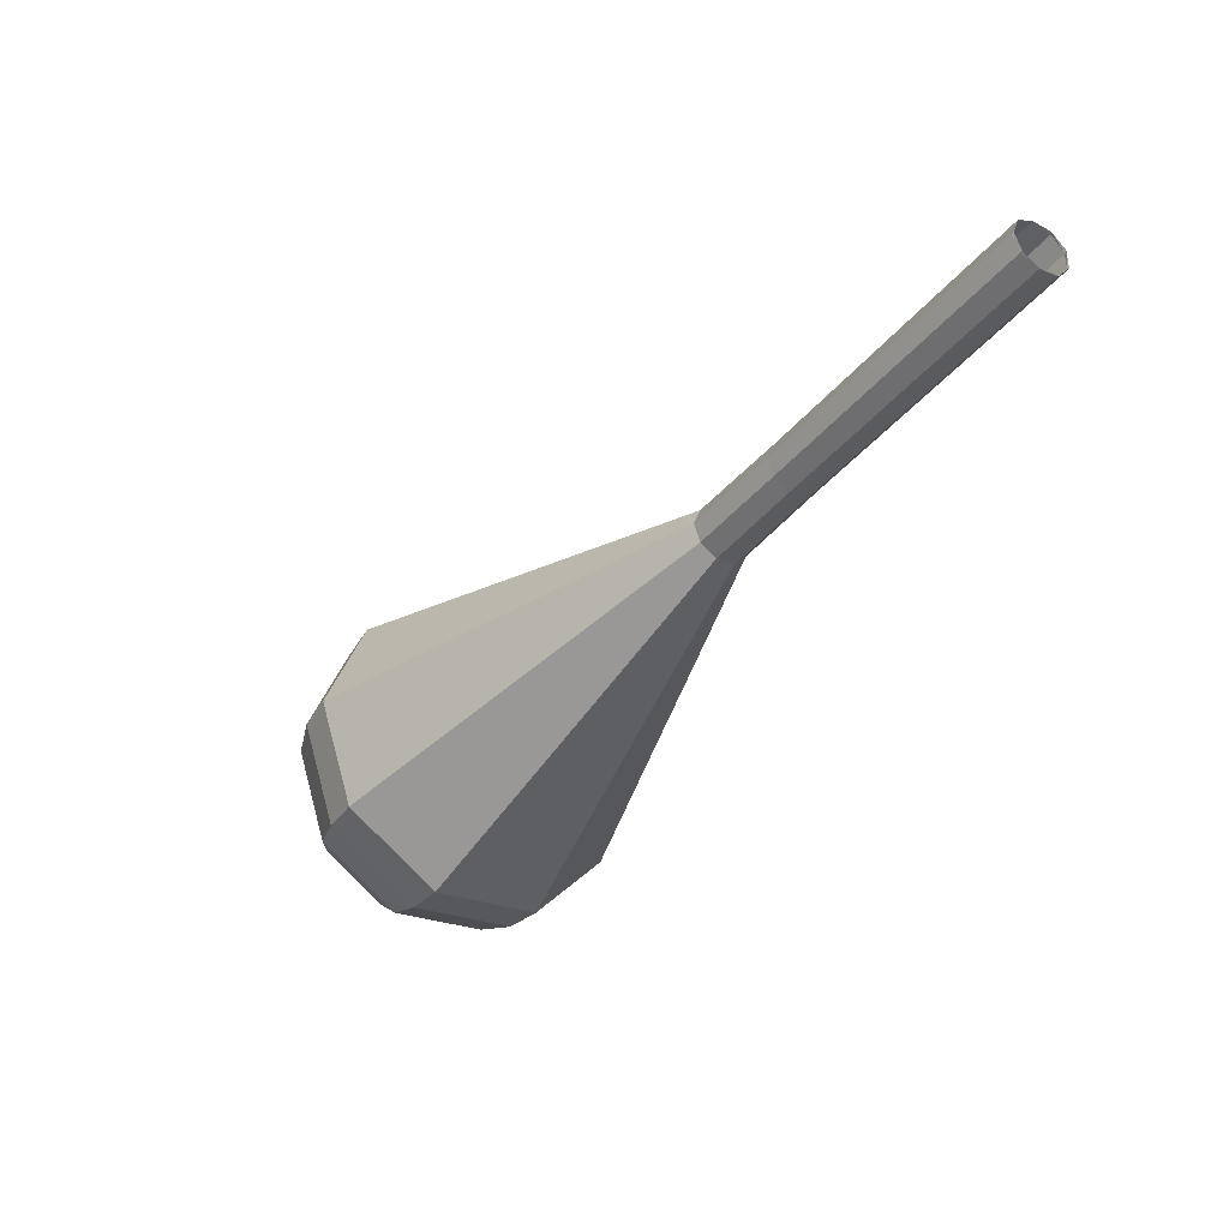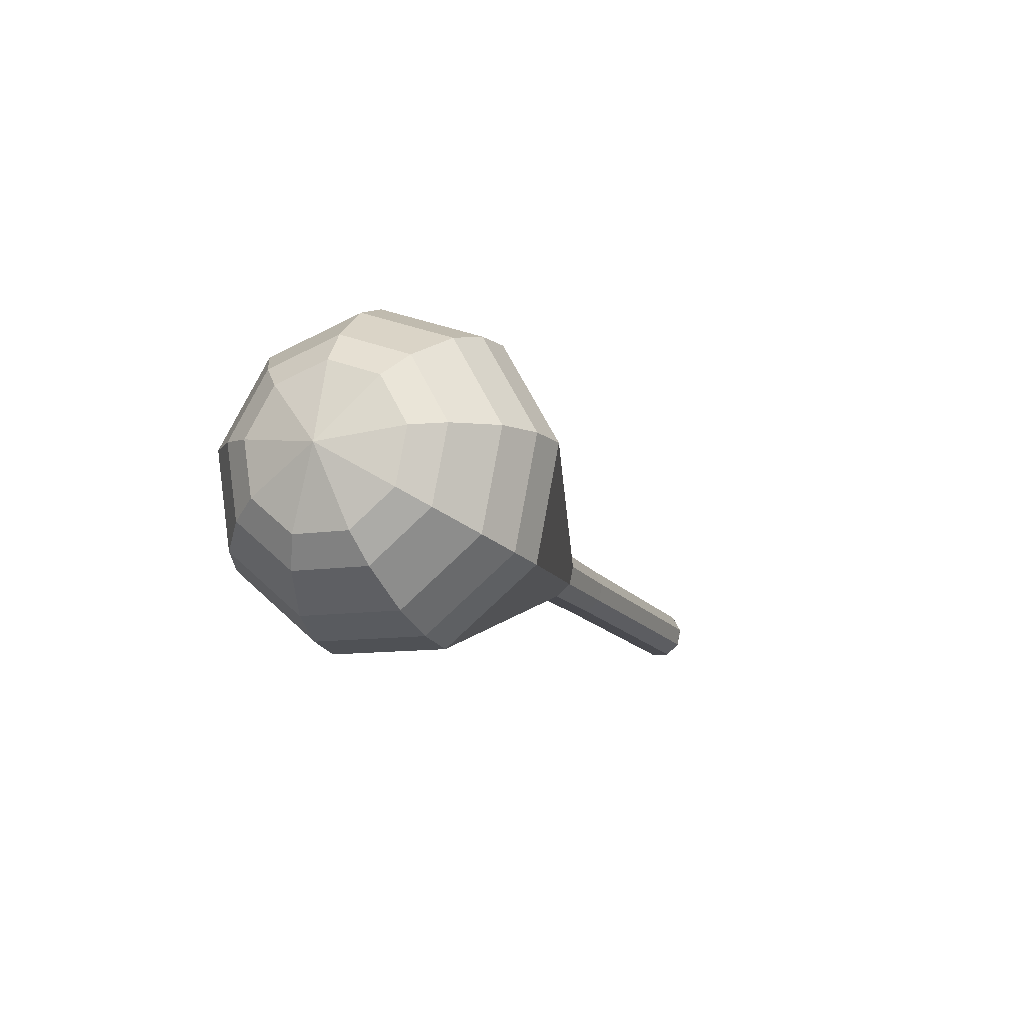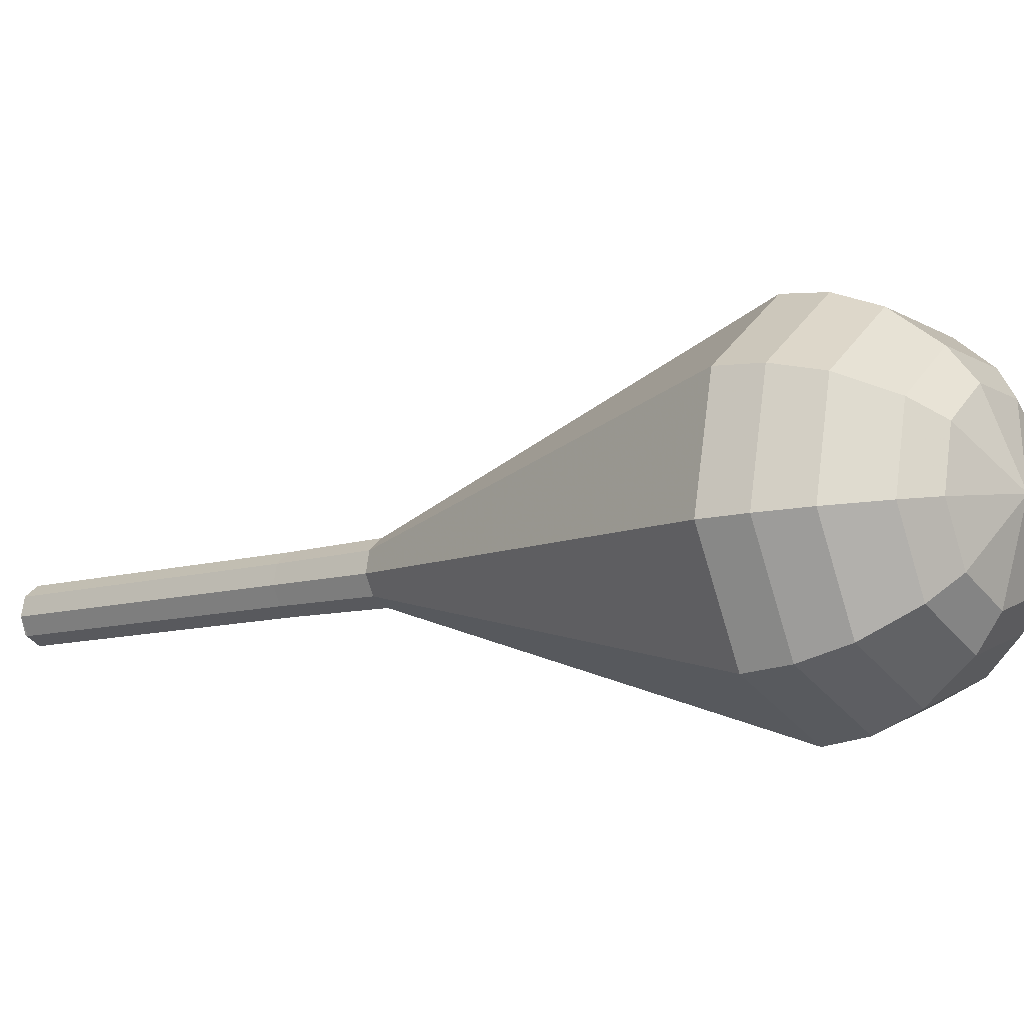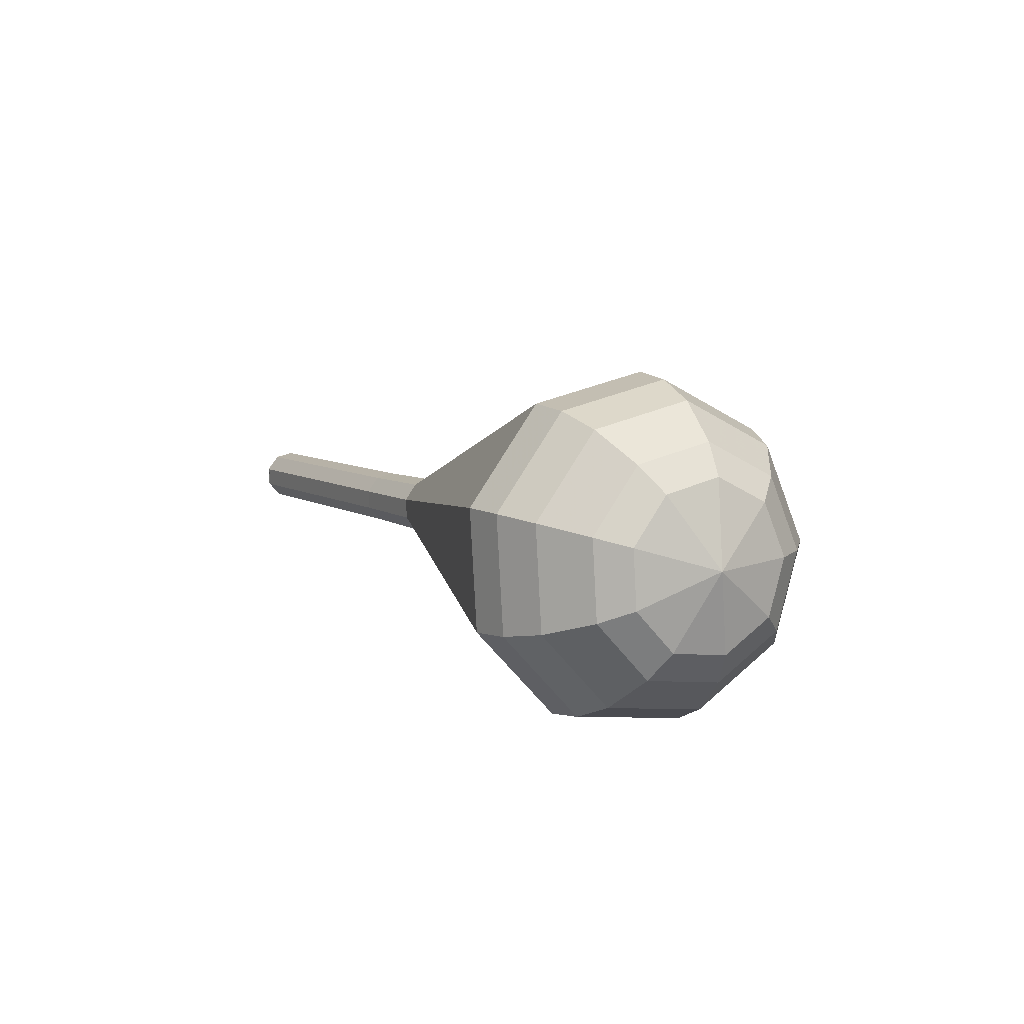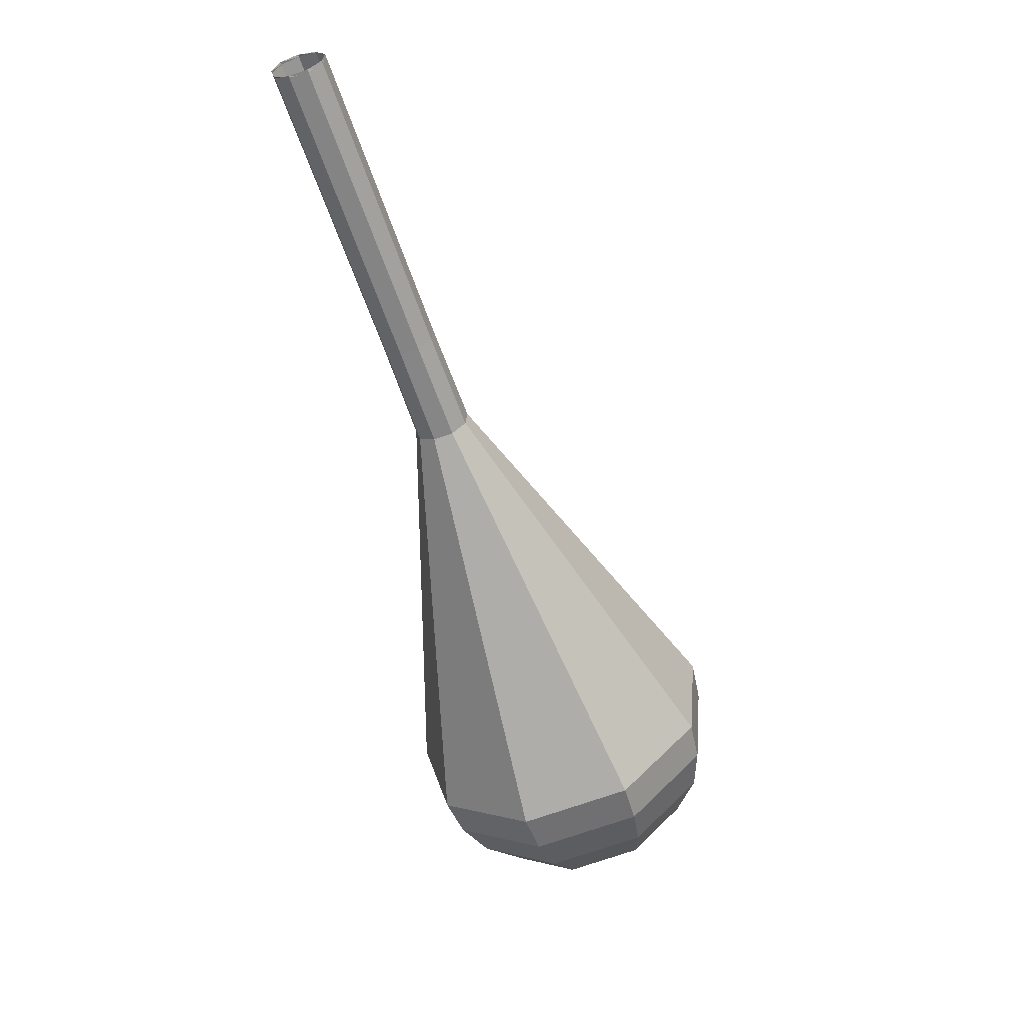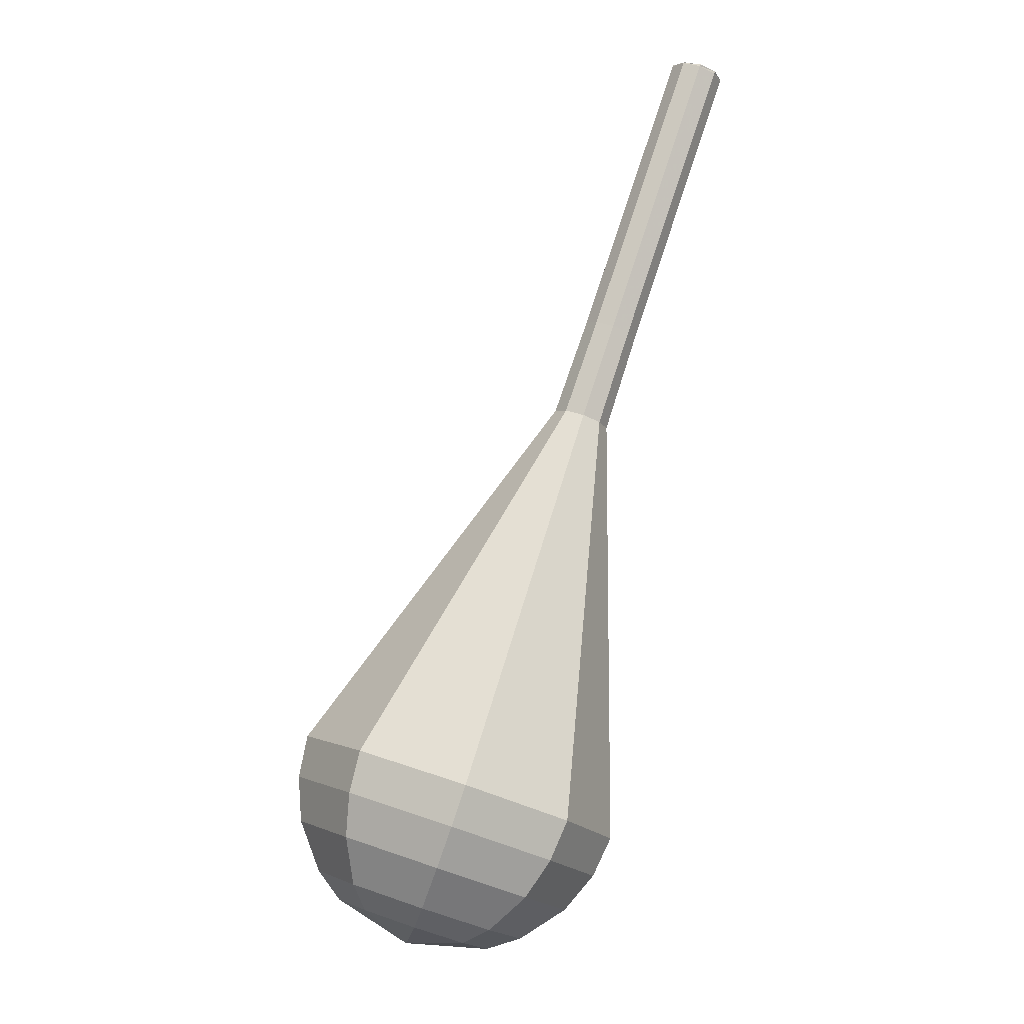
<metadata>
{"format":"obj","ext":"obj","renderer":"f3d","projection":"perspective","resolution":1024,"background":"white","views":[{"elev":52.6,"azim":116.5,"up":"+Y"},{"elev":-75.8,"azim":69.2,"up":"+Y"},{"elev":44.4,"azim":-47.1,"up":"+Z"},{"elev":-62.2,"azim":-27.0,"up":"+Y"},{"elev":60.4,"azim":-4.7,"up":"+Y"},{"elev":-40.2,"azim":175.7,"up":"+Y"}]}
</metadata>
<code>
g tube1
v 107.5 120.1 163
v 107.8 119.9 162.3
v 108.6 119.9 161.9
v 109.4 120.1 162
v 109.9 120.6 162.6
v 109.8 120.9 163.4
v 109.2 121.1 164
v 108.3 120.9 164.1
v 107.7 120.6 163.7
v 107.5 120.1 163
v 107.5 120 163
v 107.9 119.8 162.3
v 108.7 119.8 161.9
v 109.4 120.1 162
v 109.9 120.6 162.6
v 109.7 121 163.4
v 109.1 121.2 163.9
v 108.3 121 164
v 107.6 120.5 163.7
v 107.5 120 163
v 108.8 116.2 165.3
v 109.2 116 164.6
v 110 116 164.2
v 110.7 116.3 164.4
v 111.1 116.8 164.9
v 111 117.2 165.7
v 110.4 117.4 166.2
v 109.6 117.2 166.4
v 108.9 116.7 166
v 108.8 116.2 165.3
v 110.1 112.4 167.6
v 110.5 112.1 166.9
v 111.2 112.2 166.5
v 112 112.5 166.7
v 112.4 113 167.2
v 112.3 113.4 168
v 111.7 113.5 168.5
v 110.9 113.3 168.7
v 110.2 112.9 168.3
v 110.1 112.4 167.6
v 111.4 108.6 169.9
v 111.8 108.3 169.2
v 112.5 108.4 168.9
v 113.3 108.7 169
v 113.7 109.2 169.6
v 113.6 109.6 170.3
v 113 109.7 170.9
v 112.1 109.5 171
v 111.5 109.1 170.6
v 111.4 108.6 169.9
v 112.6 104.8 172.2
v 113 104.5 171.5
v 113.8 104.5 171.1
v 114.6 104.9 171.3
v 115.1 105.4 171.9
v 114.9 105.8 172.6
v 114.3 106 173.2
v 113.4 105.8 173.4
v 112.7 105.3 173
v 112.6 104.8 172.2
v 112.2 96.2 176.9
v 113.7 95.19 174.4
v 116.4 95.31 173.1
v 119.1 96.52 173.6
v 120.6 98.23 175.6
v 120.1 99.65 178.2
v 117.9 100.1 180.2
v 115 99.42 180.6
v 112.8 97.87 179.3
v 112.2 96.2 176.9
v 111.9 87.59 181.5
v 114.3 85.88 177.3
v 119 86.09 175.1
v 123.6 88.13 175.9
v 126.1 91.05 179.3
v 125.3 93.48 183.7
v 121.5 94.27 187.1
v 116.6 93.07 187.9
v 112.8 90.43 185.7
v 111.9 87.59 181.5
v 112.6 86.13 182.4
v 115 84.47 178.4
v 119.5 84.68 176.2
v 124 86.65 177
v 126.4 89.48 180.3
v 125.6 91.83 184.6
v 122 92.6 187.9
v 117.2 91.44 188.6
v 113.5 88.88 186.5
v 112.6 86.13 182.4
v 113.9 84.84 183.4
v 116 83.35 179.8
v 120 83.54 177.8
v 124 85.31 178.5
v 126.2 87.83 181.4
v 125.5 89.93 185.3
v 122.2 90.62 188.2
v 118 89.58 188.9
v 114.7 87.3 187
v 113.9 84.84 183.4
v 115.9 83.79 184.3
v 117.5 82.66 181.5
v 120.5 82.8 180.1
v 123.6 84.15 180.6
v 125.3 86.08 182.8
v 124.7 87.68 185.8
v 122.2 88.21 188
v 119 87.42 188.5
v 116.5 85.67 187.1
v 115.9 83.79 184.3
v 117.4 83.45 184.8
v 118.6 82.62 182.8
v 120.8 82.72 181.7
v 123 83.71 182.1
v 124.3 85.12 183.7
v 123.9 86.3 185.9
v 122 86.68 187.5
v 119.7 86.1 187.9
v 117.8 84.82 186.8
v 117.4 83.45 184.8
v 121.1 83.85 185.2
v 121.1 83.85 185.2
v 121.1 83.85 185.2
v 121.1 83.85 185.2
v 121.1 83.85 185.2
v 121.1 83.85 185.2
v 121.1 83.85 185.2
v 121.1 83.85 185.2
v 121.1 83.85 185.2
v 121.1 83.85 185.2
f 1 2 12
f 12 11 1
f 2 3 13
f 13 12 2
f 3 4 14
f 14 13 3
f 4 5 15
f 15 14 4
f 5 6 16
f 16 15 5
f 6 7 17
f 17 16 6
f 7 8 18
f 18 17 7
f 8 9 19
f 19 18 8
f 9 10 20
f 20 19 9
f 11 12 22
f 22 21 11
f 12 13 23
f 23 22 12
f 13 14 24
f 24 23 13
f 14 15 25
f 25 24 14
f 15 16 26
f 26 25 15
f 16 17 27
f 27 26 16
f 17 18 28
f 28 27 17
f 18 19 29
f 29 28 18
f 19 20 30
f 30 29 19
f 21 22 32
f 32 31 21
f 22 23 33
f 33 32 22
f 23 24 34
f 34 33 23
f 24 25 35
f 35 34 24
f 25 26 36
f 36 35 25
f 26 27 37
f 37 36 26
f 27 28 38
f 38 37 27
f 28 29 39
f 39 38 28
f 29 30 40
f 40 39 29
f 31 32 42
f 42 41 31
f 32 33 43
f 43 42 32
f 33 34 44
f 44 43 33
f 34 35 45
f 45 44 34
f 35 36 46
f 46 45 35
f 36 37 47
f 47 46 36
f 37 38 48
f 48 47 37
f 38 39 49
f 49 48 38
f 39 40 50
f 50 49 39
f 41 42 52
f 52 51 41
f 42 43 53
f 53 52 42
f 43 44 54
f 54 53 43
f 44 45 55
f 55 54 44
f 45 46 56
f 56 55 45
f 46 47 57
f 57 56 46
f 47 48 58
f 58 57 47
f 48 49 59
f 59 58 48
f 49 50 60
f 60 59 49
f 51 52 62
f 62 61 51
f 52 53 63
f 63 62 52
f 53 54 64
f 64 63 53
f 54 55 65
f 65 64 54
f 55 56 66
f 66 65 55
f 56 57 67
f 67 66 56
f 57 58 68
f 68 67 57
f 58 59 69
f 69 68 58
f 59 60 70
f 70 69 59
f 61 62 72
f 72 71 61
f 62 63 73
f 73 72 62
f 63 64 74
f 74 73 63
f 64 65 75
f 75 74 64
f 65 66 76
f 76 75 65
f 66 67 77
f 77 76 66
f 67 68 78
f 78 77 67
f 68 69 79
f 79 78 68
f 69 70 80
f 80 79 69
f 71 72 82
f 82 81 71
f 72 73 83
f 83 82 72
f 73 74 84
f 84 83 73
f 74 75 85
f 85 84 74
f 75 76 86
f 86 85 75
f 76 77 87
f 87 86 76
f 77 78 88
f 88 87 77
f 78 79 89
f 89 88 78
f 79 80 90
f 90 89 79
f 81 82 92
f 92 91 81
f 82 83 93
f 93 92 82
f 83 84 94
f 94 93 83
f 84 85 95
f 95 94 84
f 85 86 96
f 96 95 85
f 86 87 97
f 97 96 86
f 87 88 98
f 98 97 87
f 88 89 99
f 99 98 88
f 89 90 100
f 100 99 89
f 91 92 102
f 102 101 91
f 92 93 103
f 103 102 92
f 93 94 104
f 104 103 93
f 94 95 105
f 105 104 94
f 95 96 106
f 106 105 95
f 96 97 107
f 107 106 96
f 97 98 108
f 108 107 97
f 98 99 109
f 109 108 98
f 99 100 110
f 110 109 99
f 101 102 112
f 112 111 101
f 102 103 113
f 113 112 102
f 103 104 114
f 114 113 103
f 104 105 115
f 115 114 104
f 105 106 116
f 116 115 105
f 106 107 117
f 117 116 106
f 107 108 118
f 118 117 107
f 108 109 119
f 119 118 108
f 109 110 120
f 120 119 109
f 111 112 122
f 122 121 111
f 112 113 123
f 123 122 112
f 113 114 124
f 124 123 113
f 114 115 125
f 125 124 114
f 115 116 126
f 126 125 115
f 116 117 127
f 127 126 116
f 117 118 128
f 128 127 117
f 118 119 129
f 129 128 118
f 119 120 130
f 130 129 119
g

</code>
